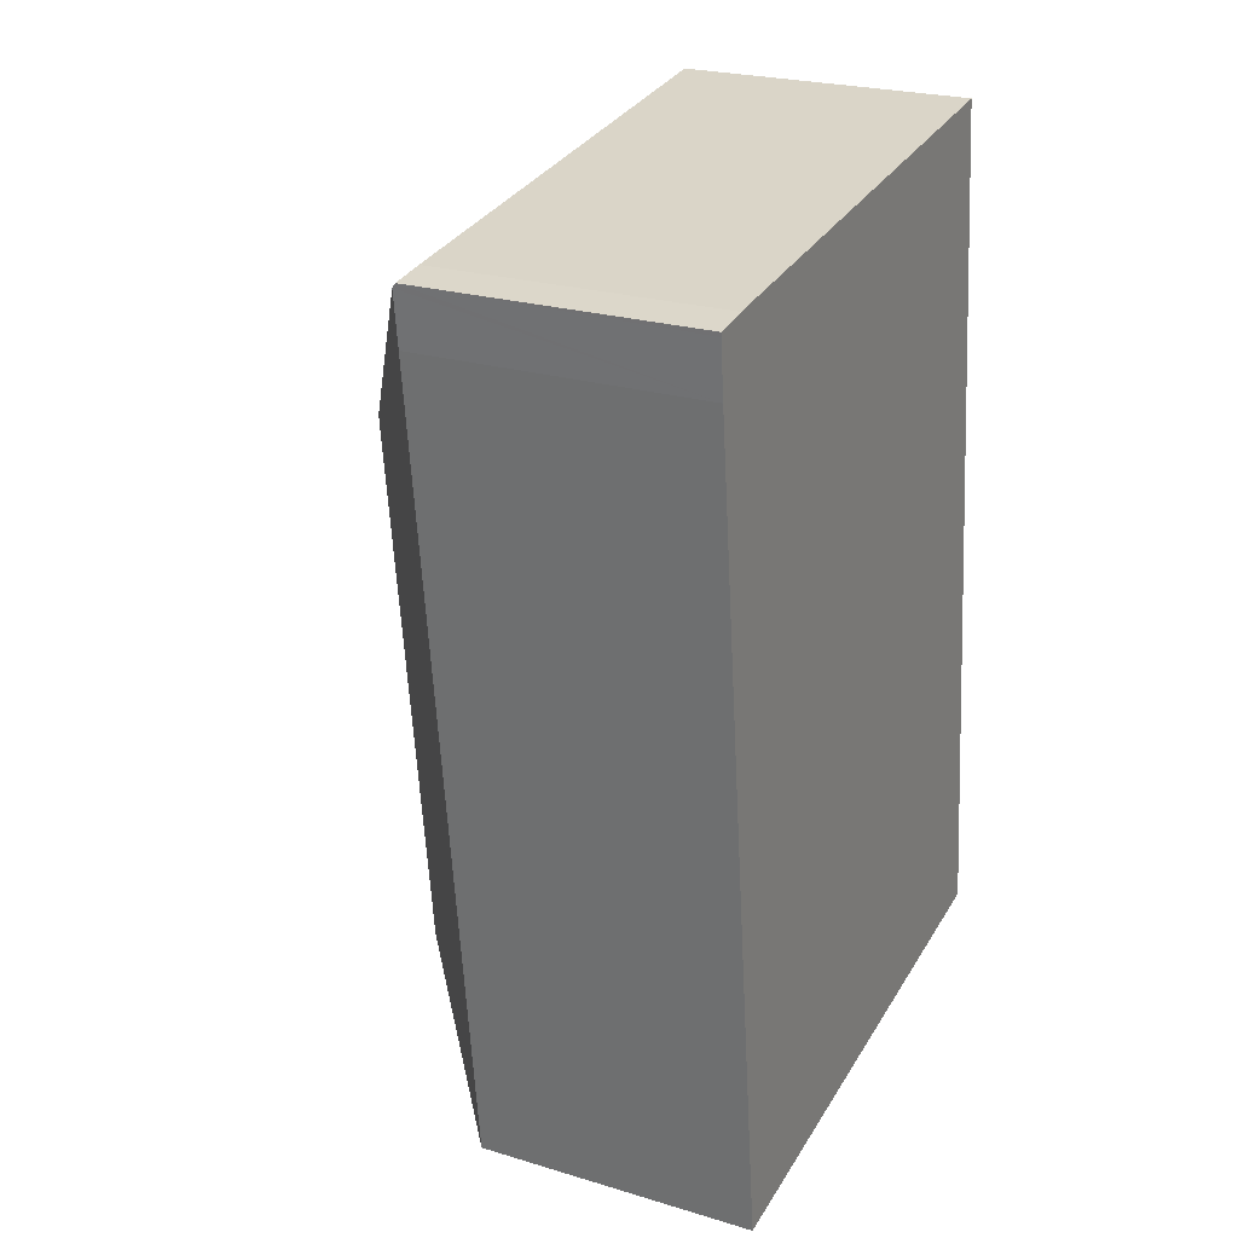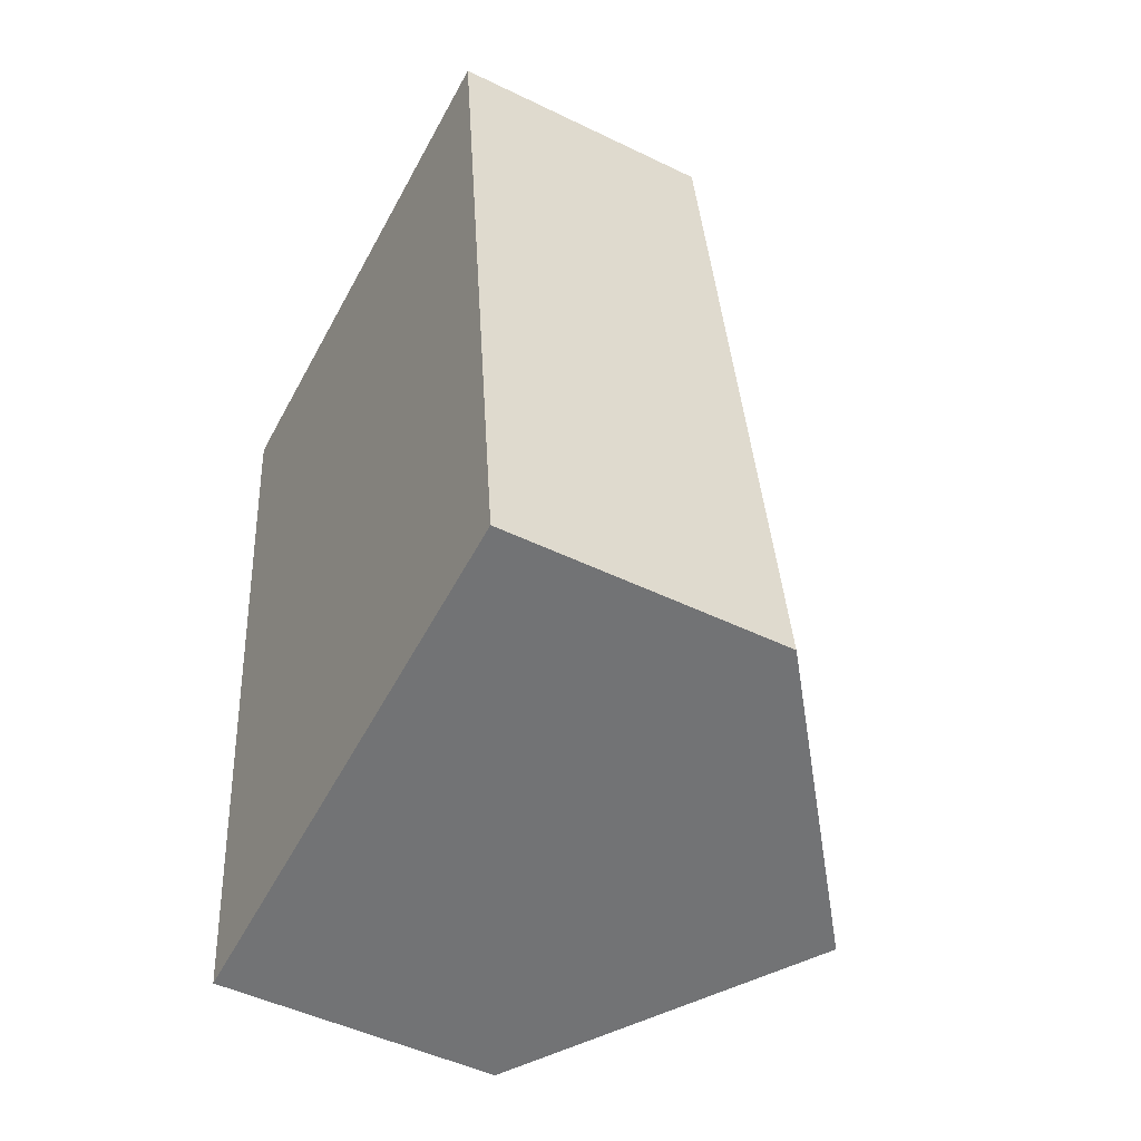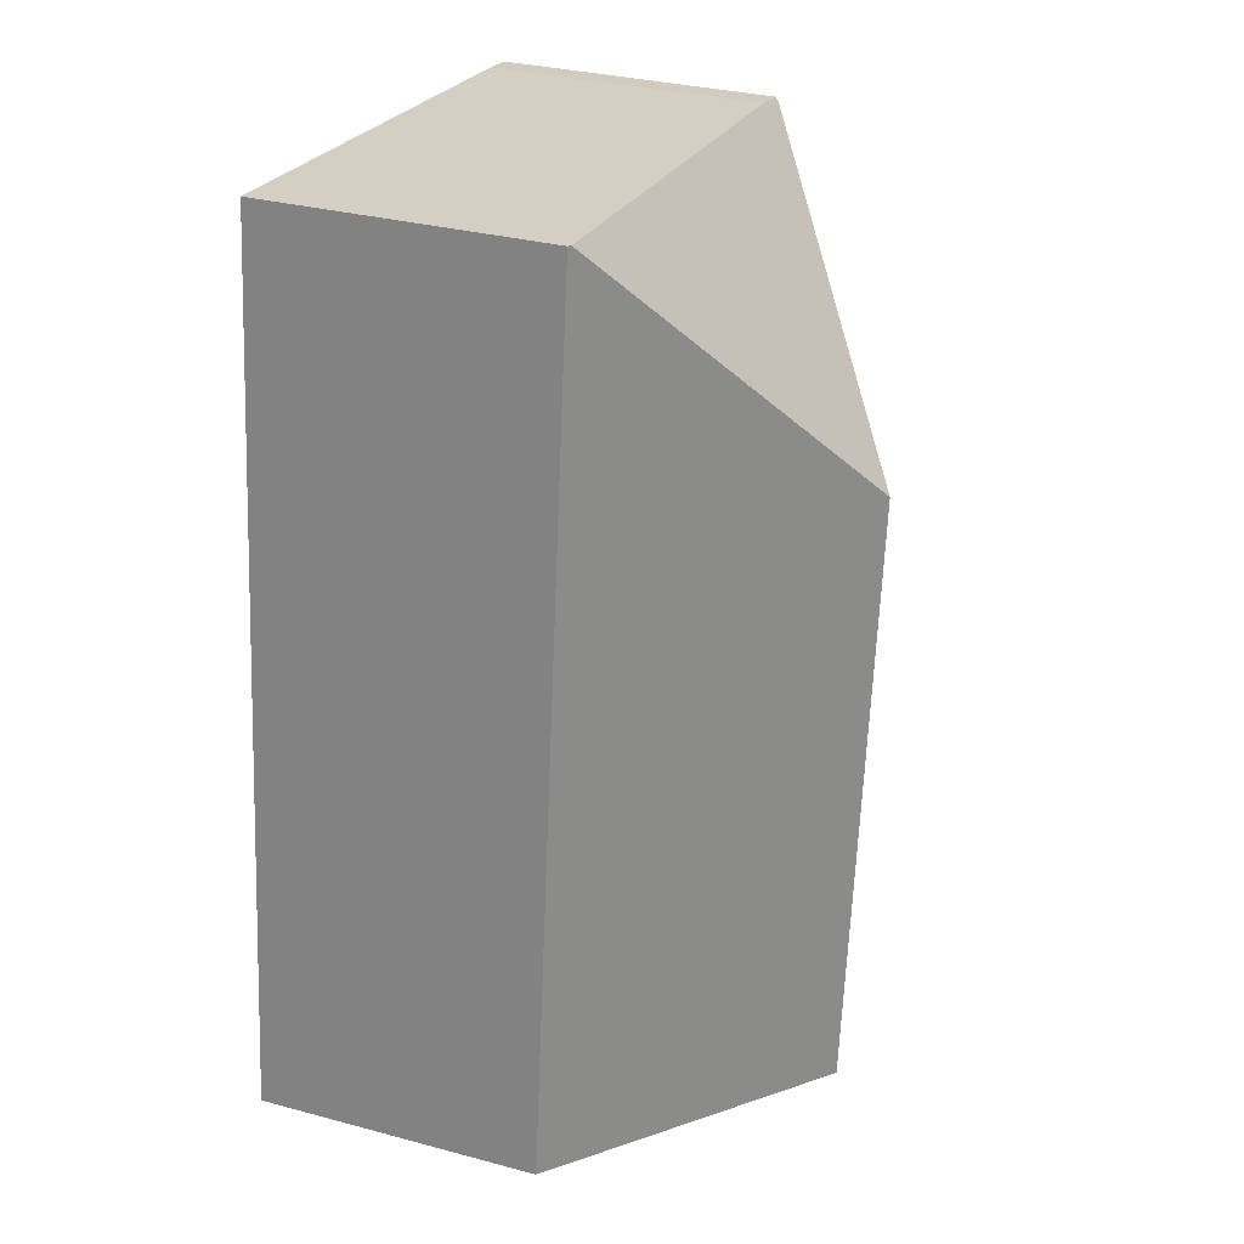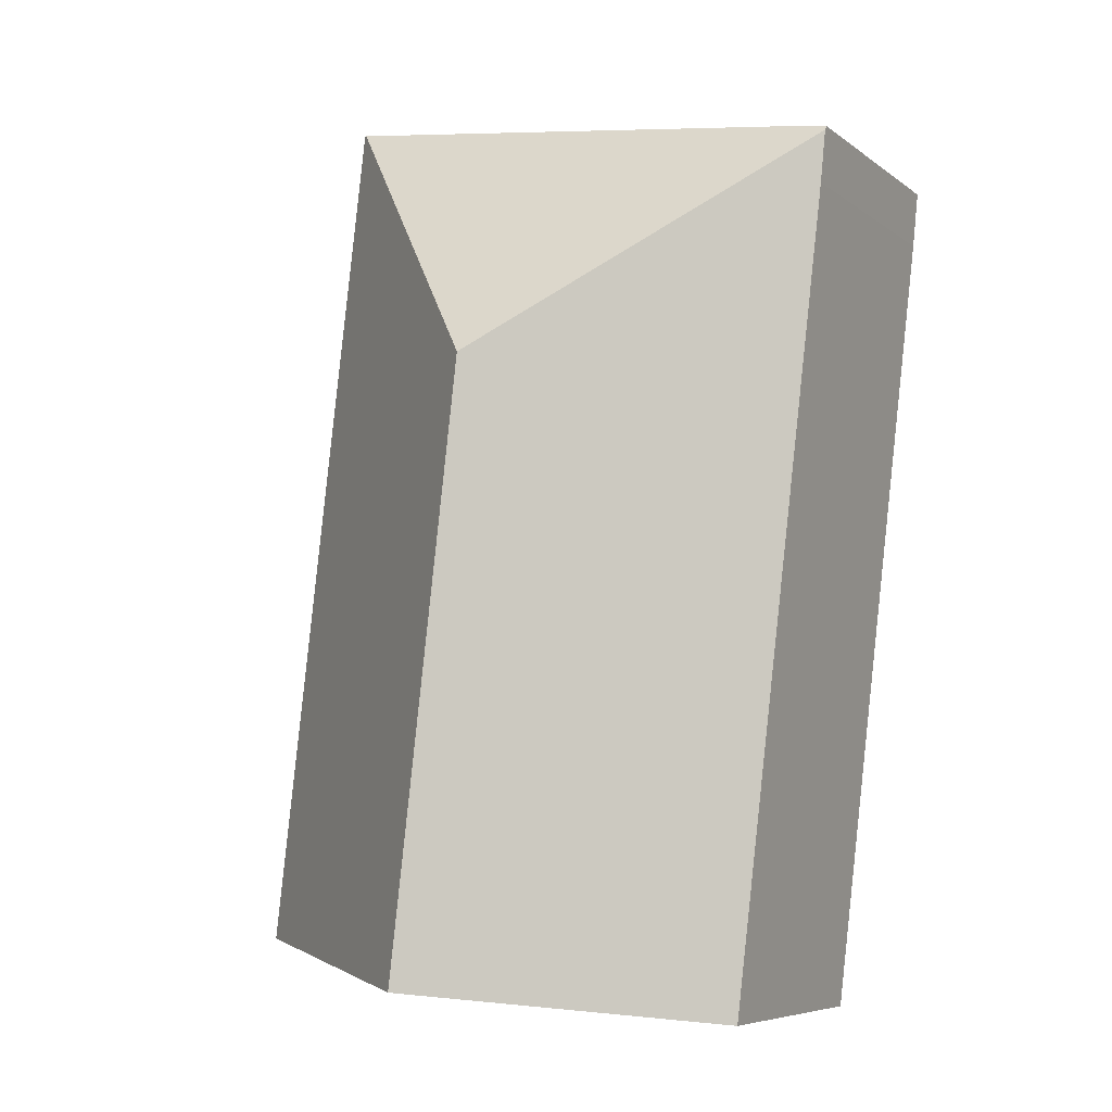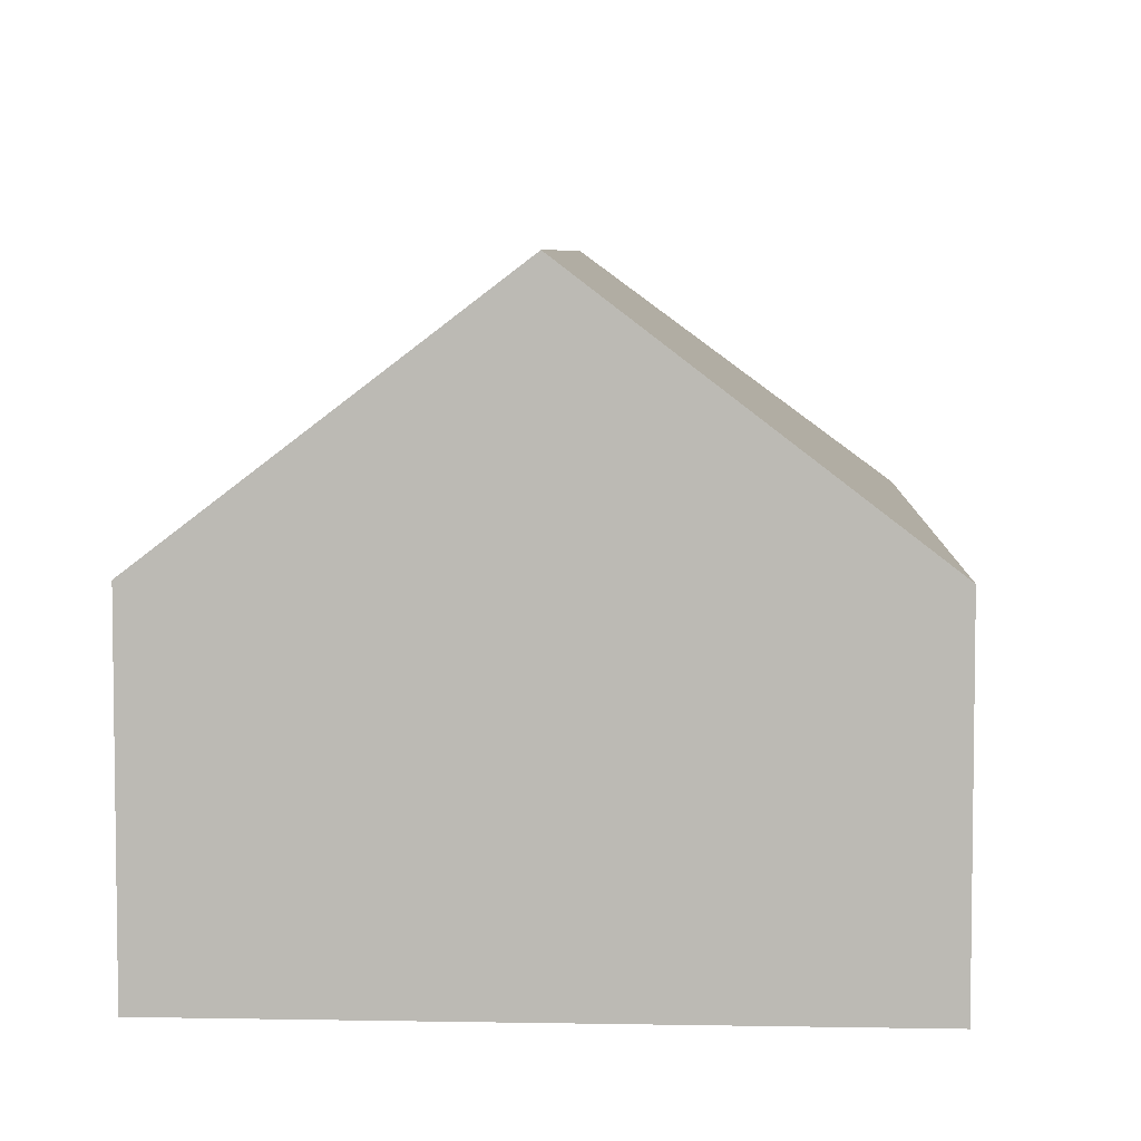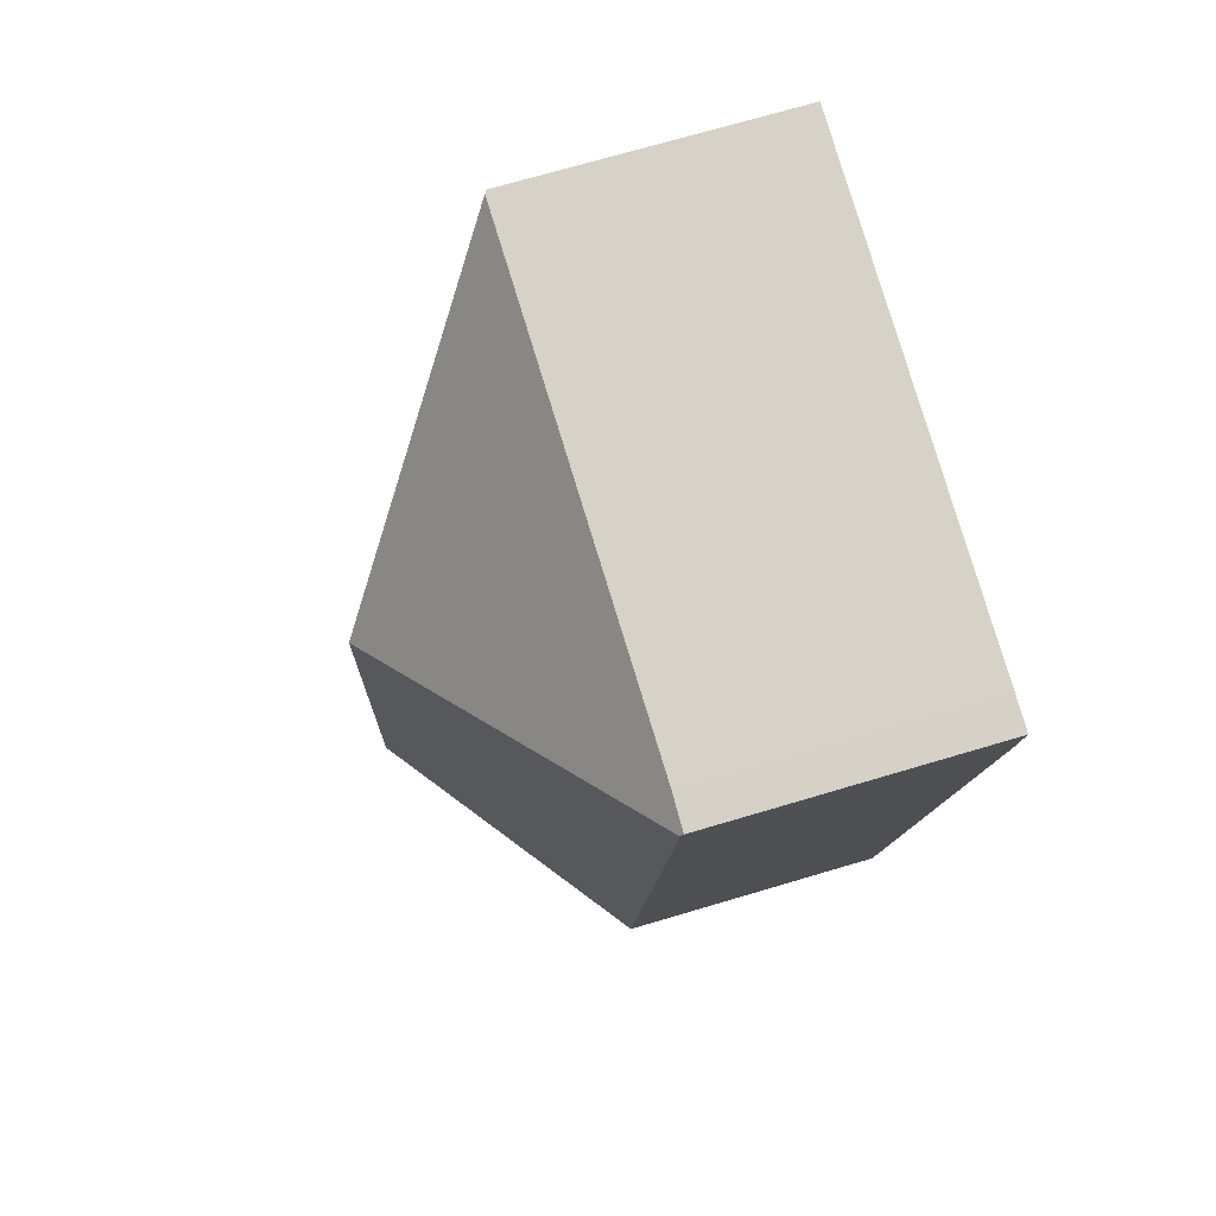
<metadata>
{"format":"obj","ext":"obj","renderer":"f3d","projection":"perspective","resolution":1024,"background":"white","views":[{"elev":24.1,"azim":-63.4,"up":"+Z"},{"elev":-48.8,"azim":61.6,"up":"+Z"},{"elev":31.7,"azim":110.7,"up":"+Z"},{"elev":-6.8,"azim":-152.5,"up":"+Z"},{"elev":5.8,"azim":175.7,"up":"+Y"},{"elev":71.7,"azim":-106.5,"up":"+Z"}]}
</metadata>
<code>
v  11.23 4.928 -14.17
v  9.371 4.974 1.132
v  9.422 4.934 1.138
v  5.261 8.56 -4.157
v  6.511 8.56 -14.8
v  0.104 4.931 -1.002
v  1.811 4.941 -15.43
v  0.008 4.94 -0.075
v  0 4.883 2.99e-16
v  0.627 4.873 0.097
v  0 0 0
v  0.627 -5.94e-18 0.097
v  9.371 -6.931e-17 1.132
v  9.422 -6.968e-17 1.138
v  11.23 8.675e-16 -14.17
v  6.511 9.061e-16 -14.8
v  1.811 9.446e-16 -15.43
v  0.104 6.135e-17 -1.002
v  0.008 4.592e-18 -0.075
g defaultobject
f 1 2 3
f 2 1 4
f 4 1 5
f 6 5 7
f 5 6 4
f 4 6 8
f 9 4 8
f 4 9 10
f 4 10 2
f 11 10 9
f 10 11 12
f 12 2 10
f 2 12 13
f 2 13 3
f 3 13 14
f 14 1 3
f 1 14 15
f 15 5 1
f 5 15 7
f 7 15 16
f 7 16 17
f 17 6 7
f 6 17 18
f 6 18 8
f 8 18 9
f 9 18 19
f 9 19 11
f 13 15 14
f 15 13 12
f 15 12 16
f 16 12 17
f 17 12 11
f 17 11 19
f 17 19 18

</code>
